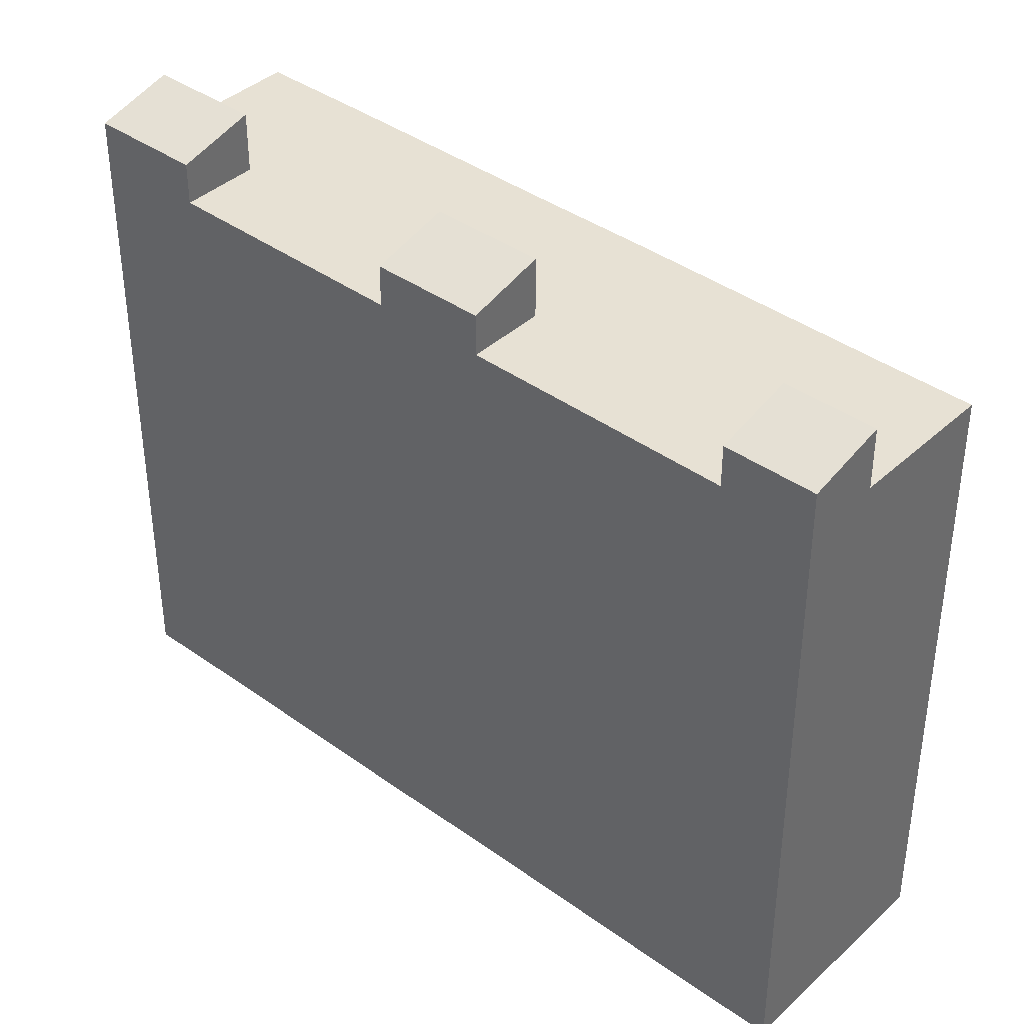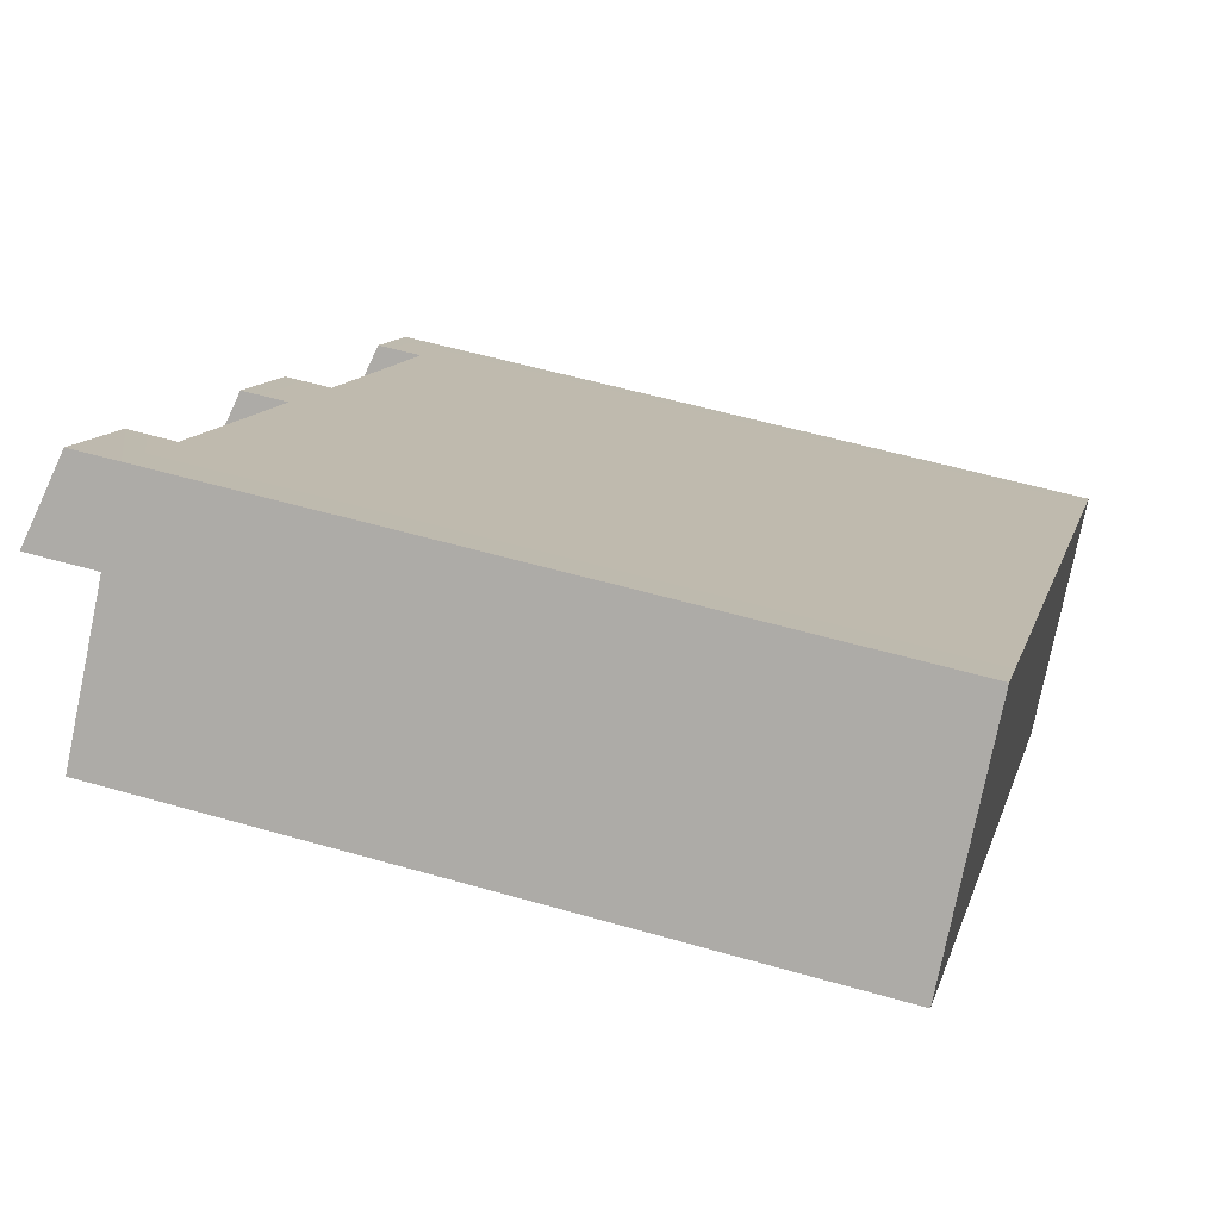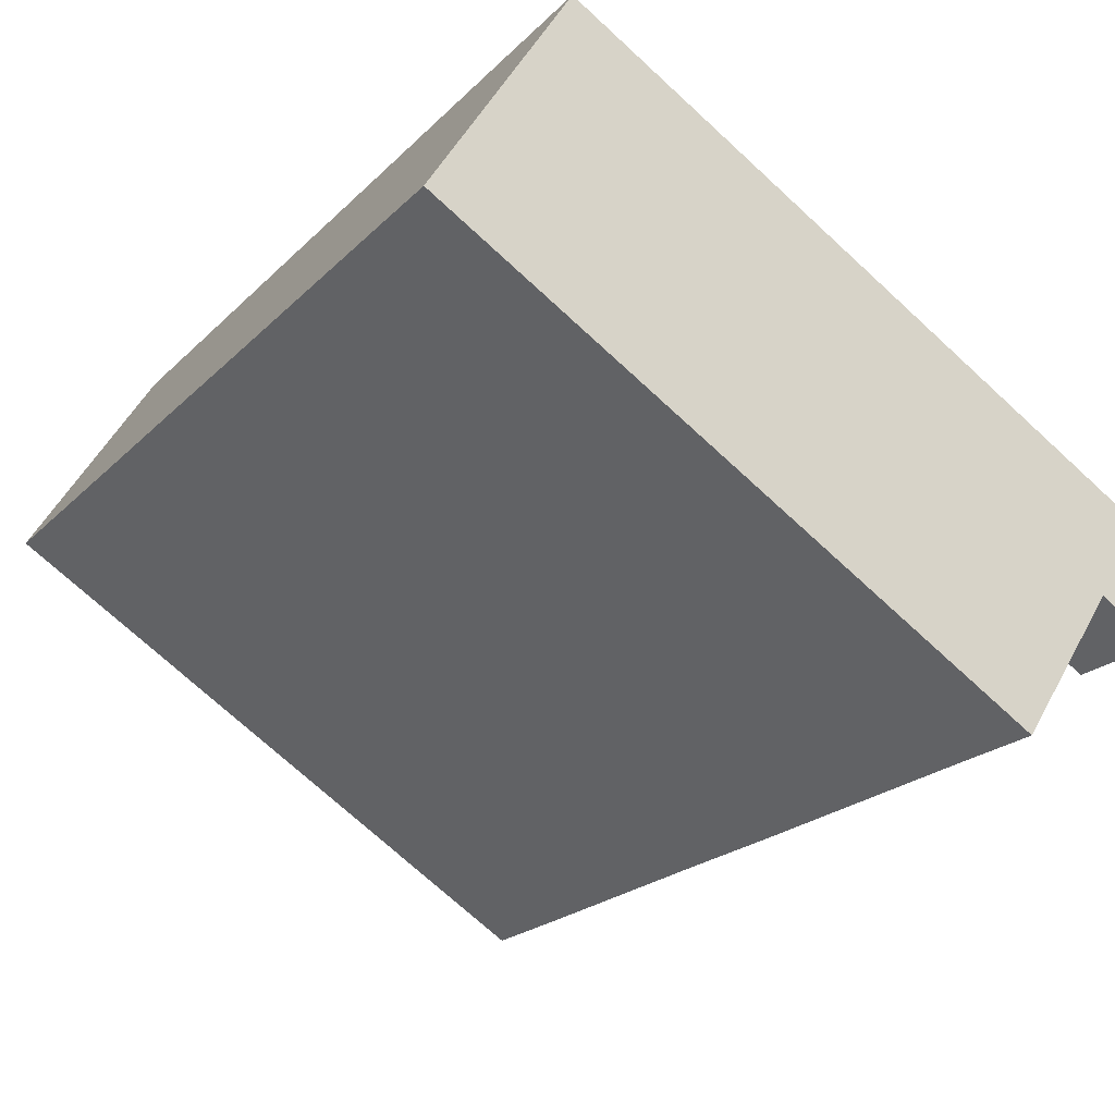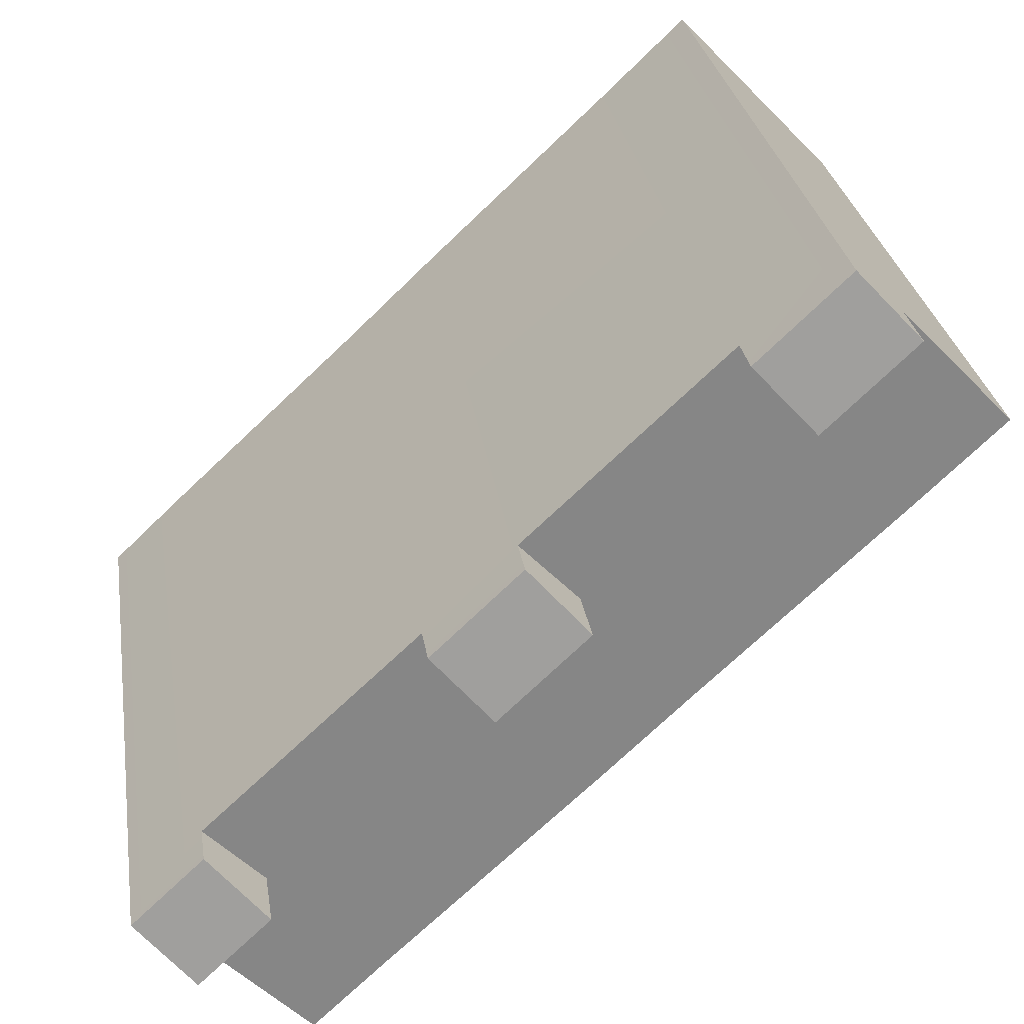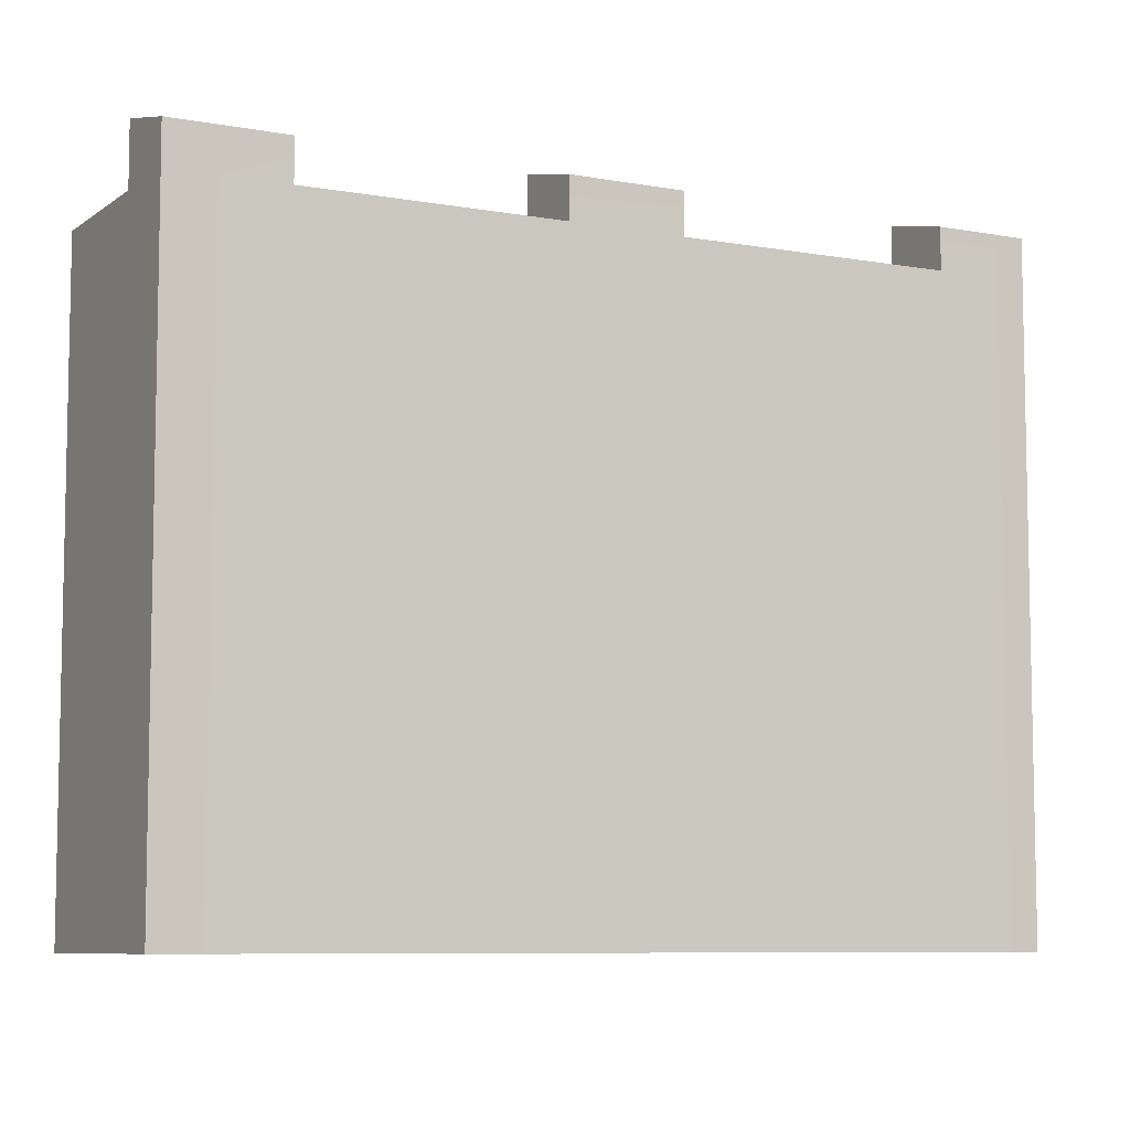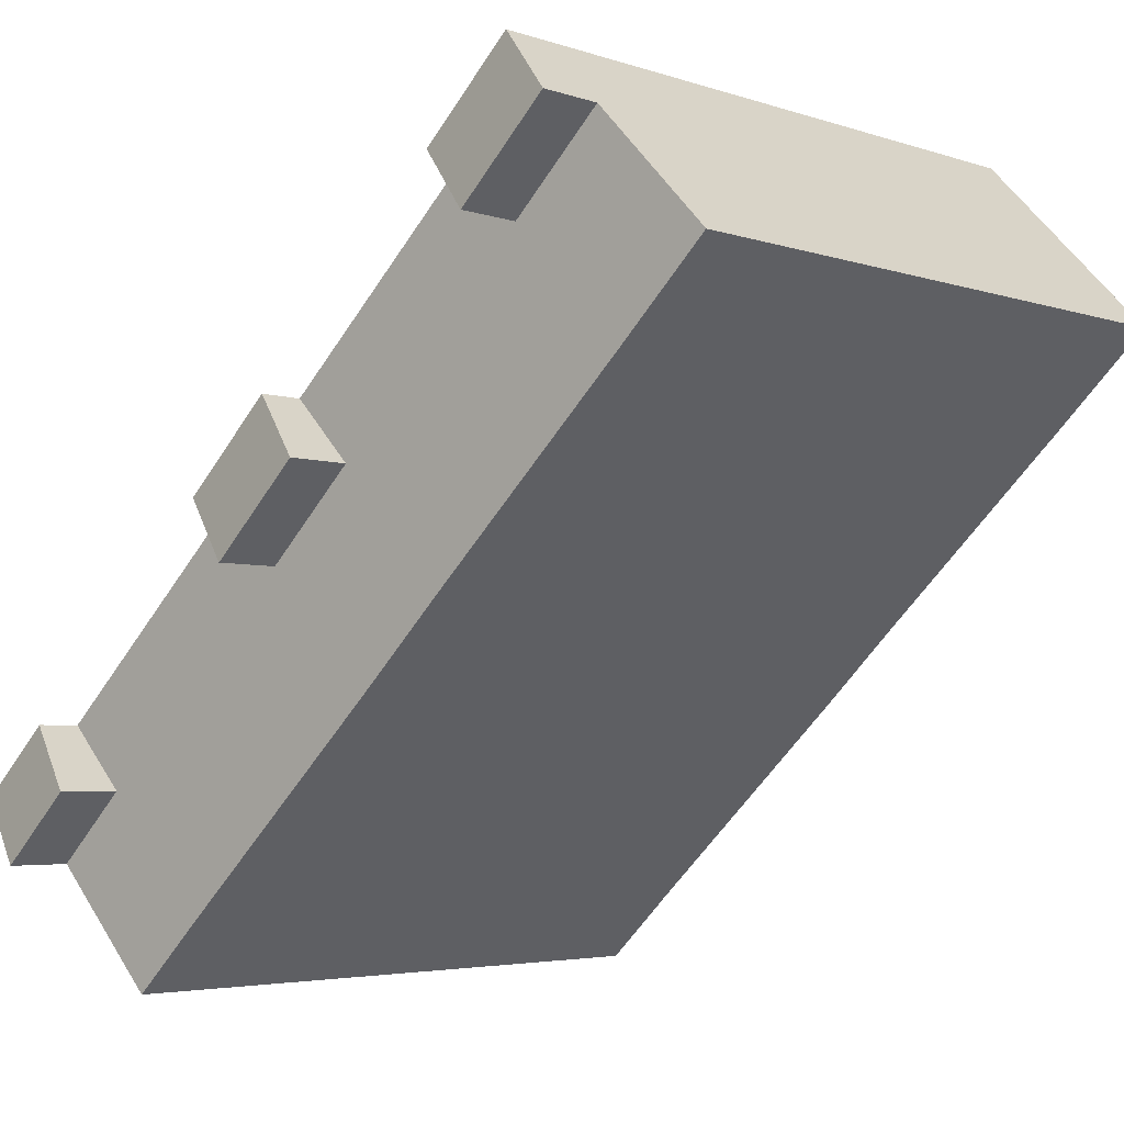
<metadata>
{"format":"obj","ext":"obj","renderer":"f3d","projection":"perspective","resolution":1024,"background":"white","views":[{"elev":39.6,"azim":85.1,"up":"+Y"},{"elev":55.0,"azim":-73.0,"up":"+Z"},{"elev":-72.1,"azim":47.3,"up":"+Z"},{"elev":28.4,"azim":171.3,"up":"+Z"},{"elev":-7.7,"azim":15.9,"up":"+Y"},{"elev":-4.0,"azim":-138.5,"up":"+Z"}]}
</metadata>
<code>
v 15.05 0 18.52
v 21.4 0 12.53
v 15.05 6.415 18.52
v 21.4 6.415 12.53
v 13.42 6.415 16.82
v 19.77 6.415 10.83
v 13.42 0 16.82
v 19.77 0 10.83
v 18.66 6.415 15.11
v 17.03 6.415 13.4
v 17.03 0 13.4
v 18.66 0 15.11
v 15.9 6.415 17.71
v 14.27 6.415 16.01
v 14.27 0 16.01
v 15.9 0 17.71
v 20.7 6.415 13.2
v 19.08 6.415 11.49
v 19.08 0 11.49
v 20.7 0 13.2
v 17.8 6.415 15.92
v 16.17 6.415 14.22
v 16.17 0 14.22
v 17.8 0 15.92
v 20.14 6.415 12.61
v 18.09 6.415 14.52
v 17.24 6.415 15.34
v 15.34 6.415 17.12
v 14.48 6.415 17.93
v 14.48 0 17.93
v 15.34 0 17.12
v 17.24 0 15.34
v 18.09 0 14.52
v 20.14 0 12.61
v 20.83 0 11.95
v 20.83 6.415 11.95
v 15.05 6.844 18.52
v 15.9 6.844 17.71
v 15.34 7.043 17.12
v 14.48 7.043 17.93
v 20.7 6.844 13.2
v 21.4 6.844 12.53
v 20.83 7.043 11.95
v 20.14 7.043 12.61
v 17.8 6.844 15.92
v 18.66 6.844 15.11
v 18.09 7.043 14.52
v 17.24 7.043 15.34
f 1 16 13 3
f 37 38 39 40
f 5 14 15 7
f 30 31 16 1
f 2 35 36 4
f 30 1 3 29
f 9 17 25 26
f 11 10 18 19
f 12 33 34 20
f 9 12 20 17
f 13 21 27 28
f 15 14 22 23
f 16 31 32 24
f 13 16 24 21
f 41 42 43 44
f 19 18 6 8
f 20 34 35 2
f 17 20 2 4
f 45 46 47 48
f 23 22 10 11
f 24 32 33 12
f 21 24 12 9
f 26 25 18 10
f 27 26 10 22
f 28 27 22 14
f 29 28 14 5
f 7 30 29 5
f 7 15 31 30
f 32 31 15 23
f 33 32 23 11
f 34 33 11 19
f 35 34 19 8
f 36 35 8 6
f 25 36 6 18
f 3 13 38 37
f 13 28 39 38
f 28 29 40 39
f 29 3 37 40
f 17 4 42 41
f 4 36 43 42
f 36 25 44 43
f 25 17 41 44
f 21 9 46 45
f 9 26 47 46
f 26 27 48 47
f 27 21 45 48

</code>
